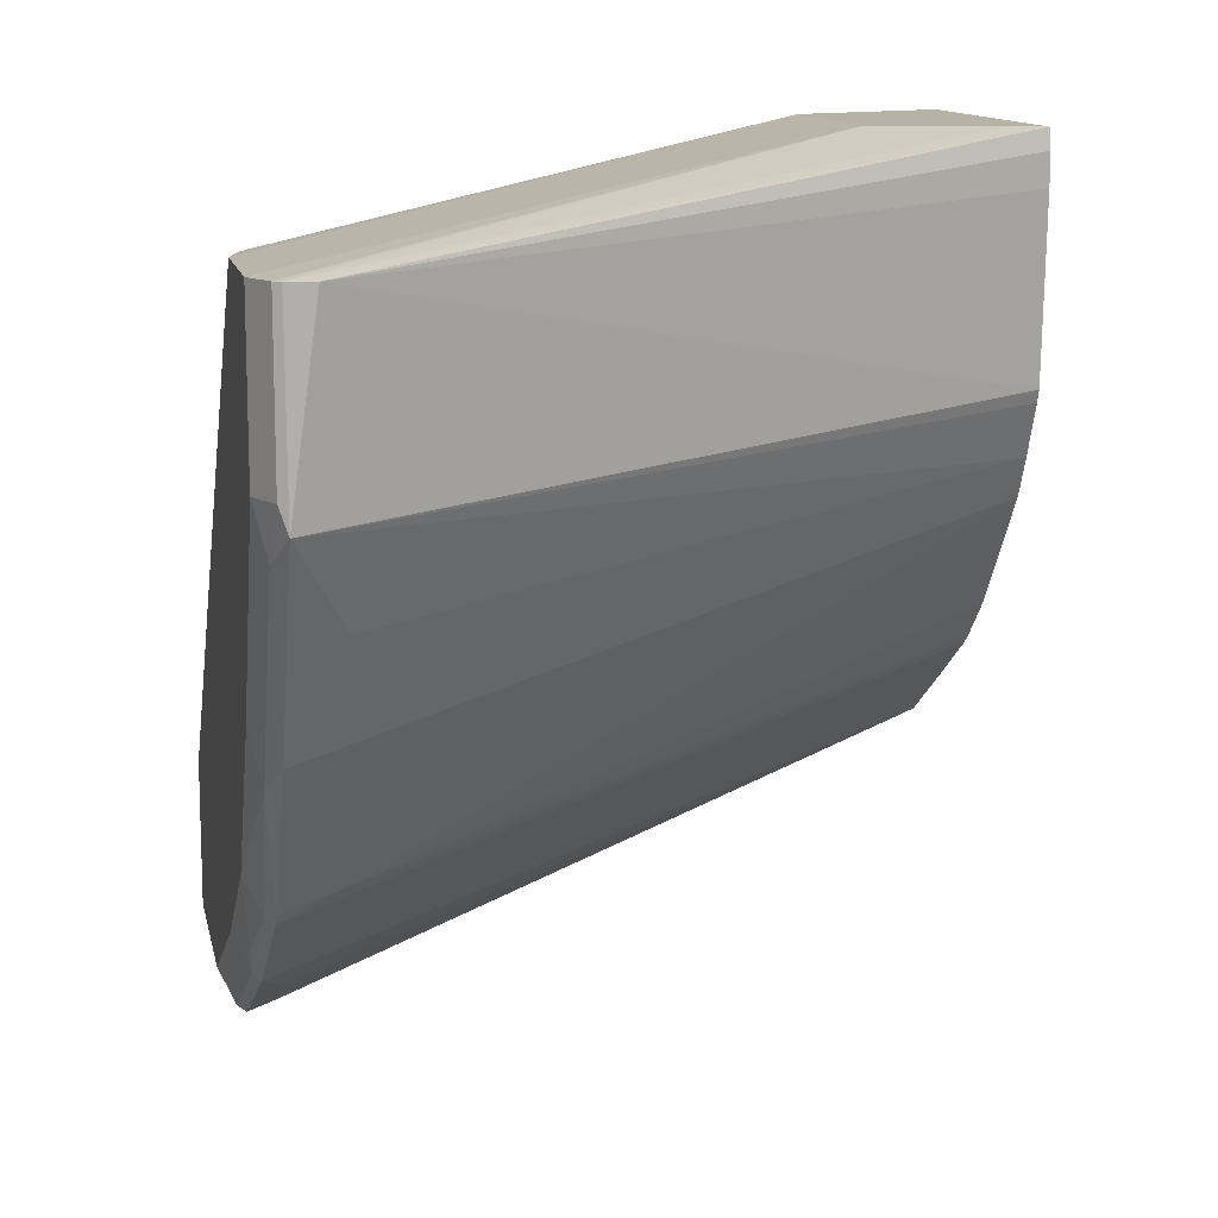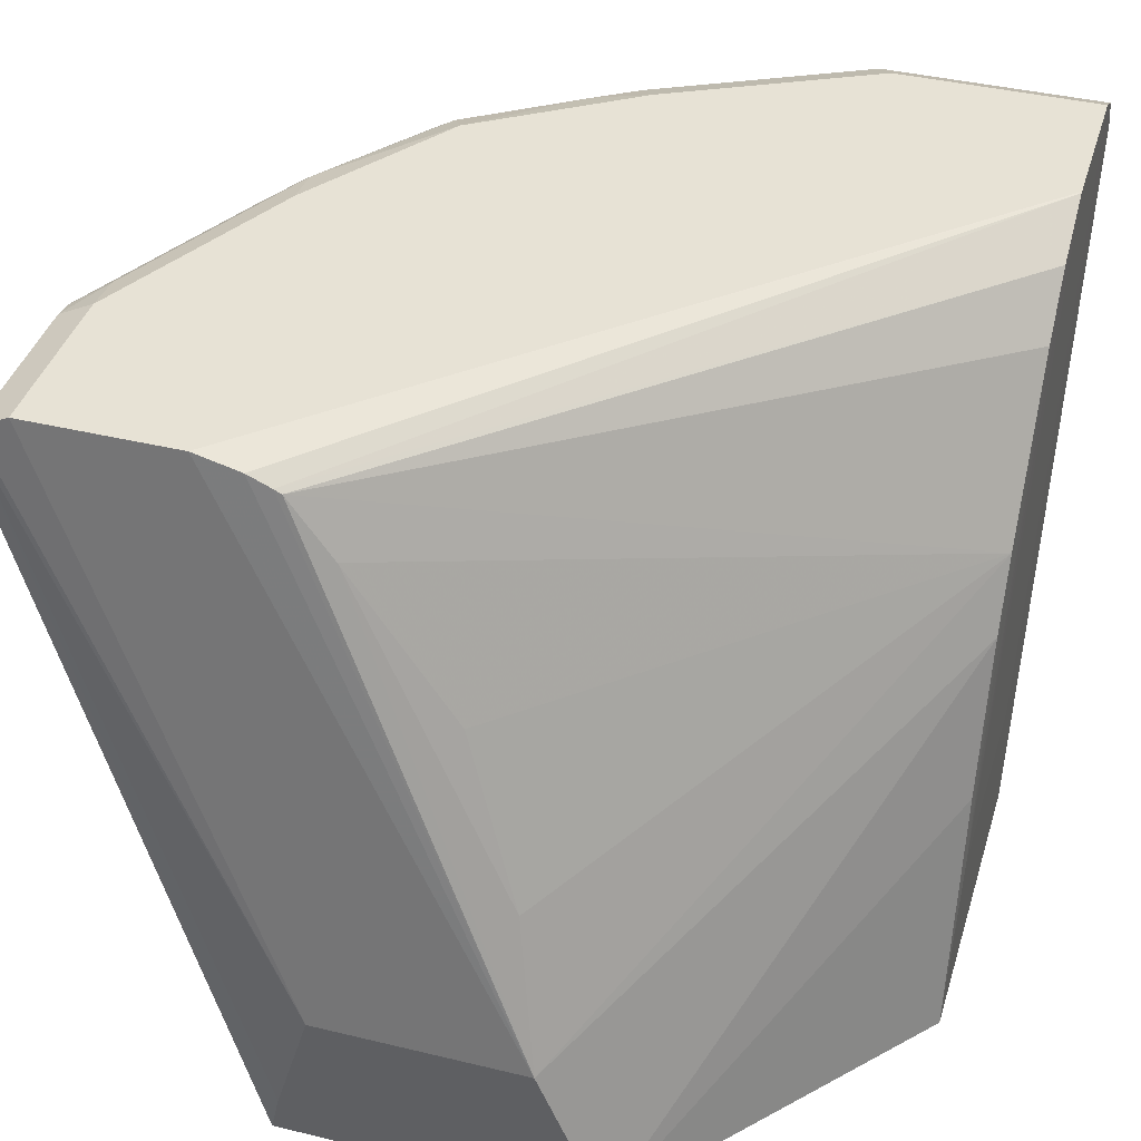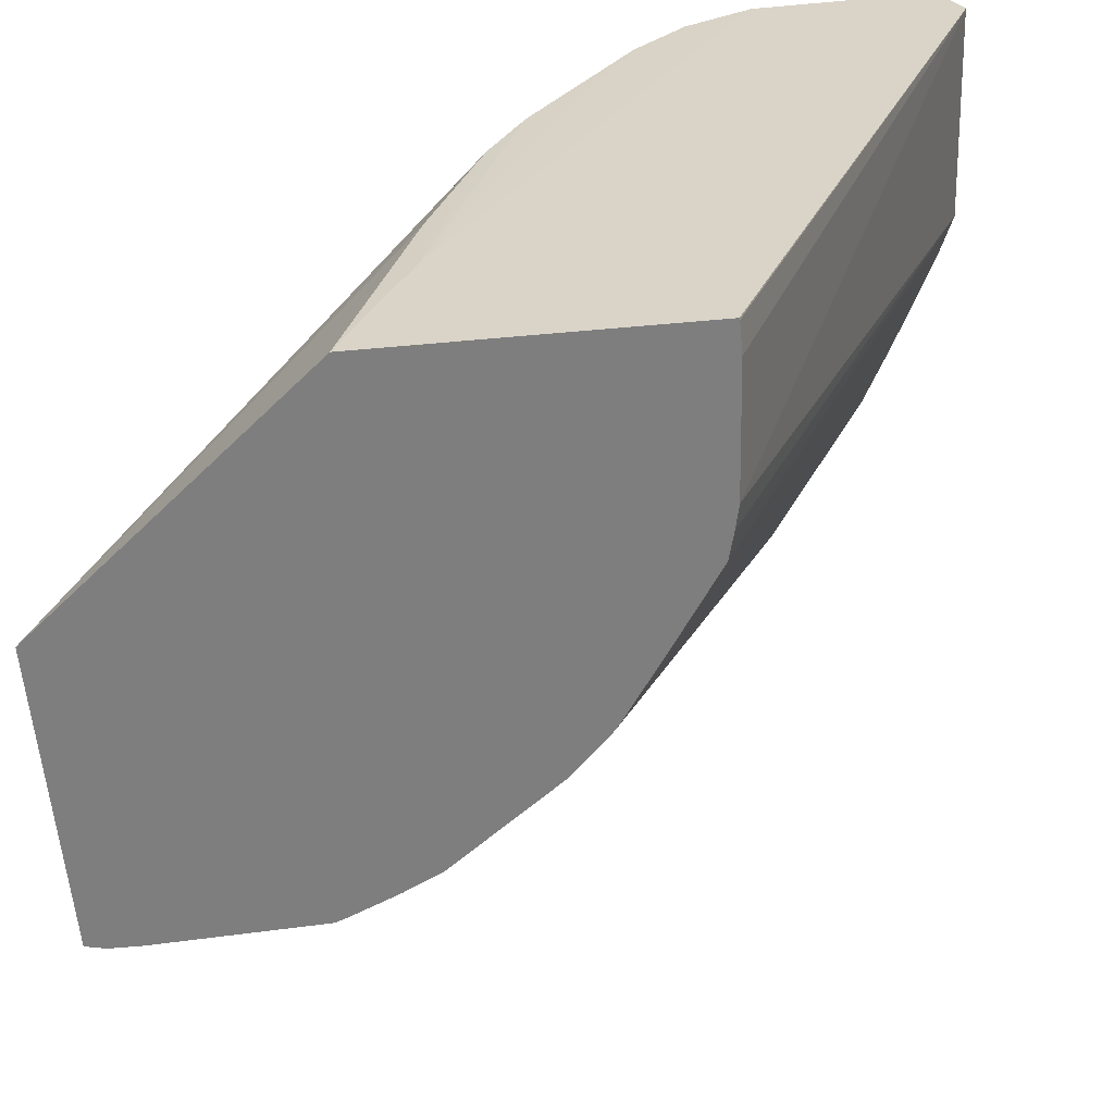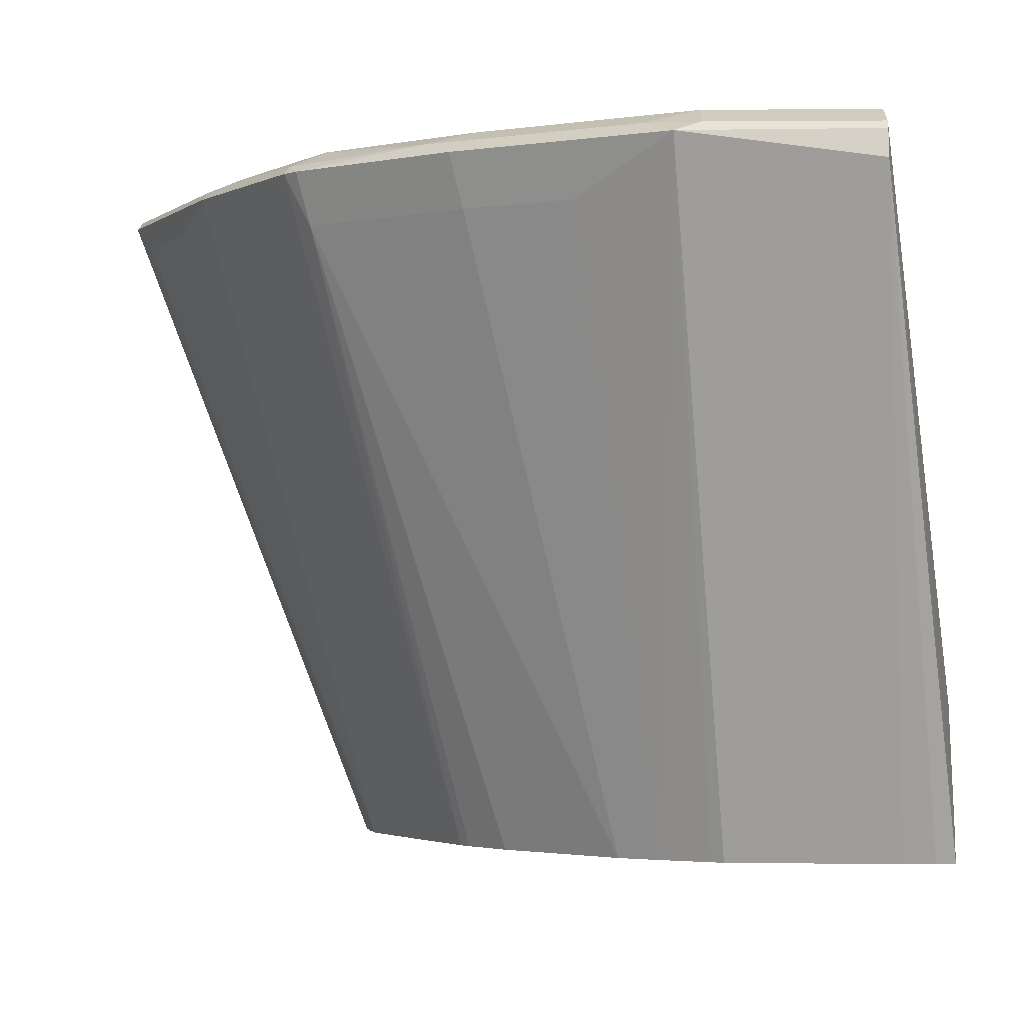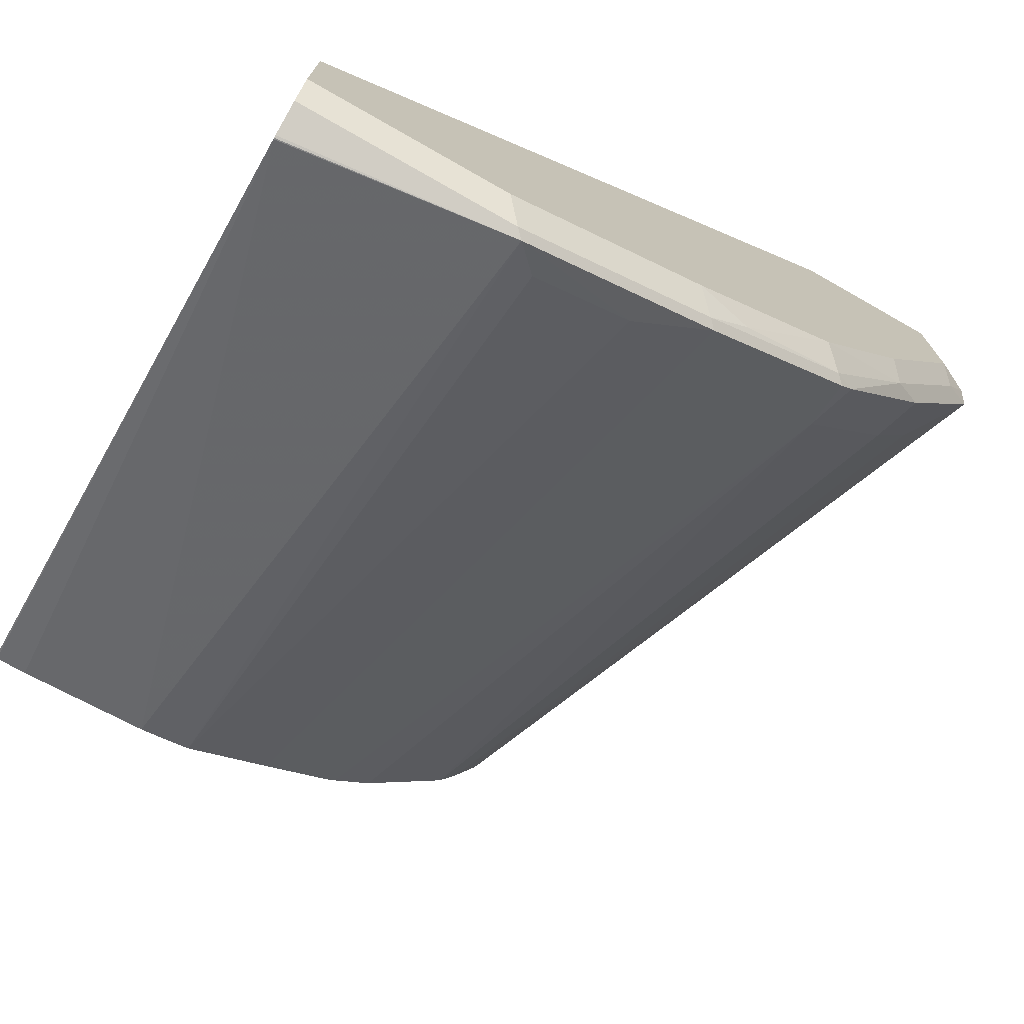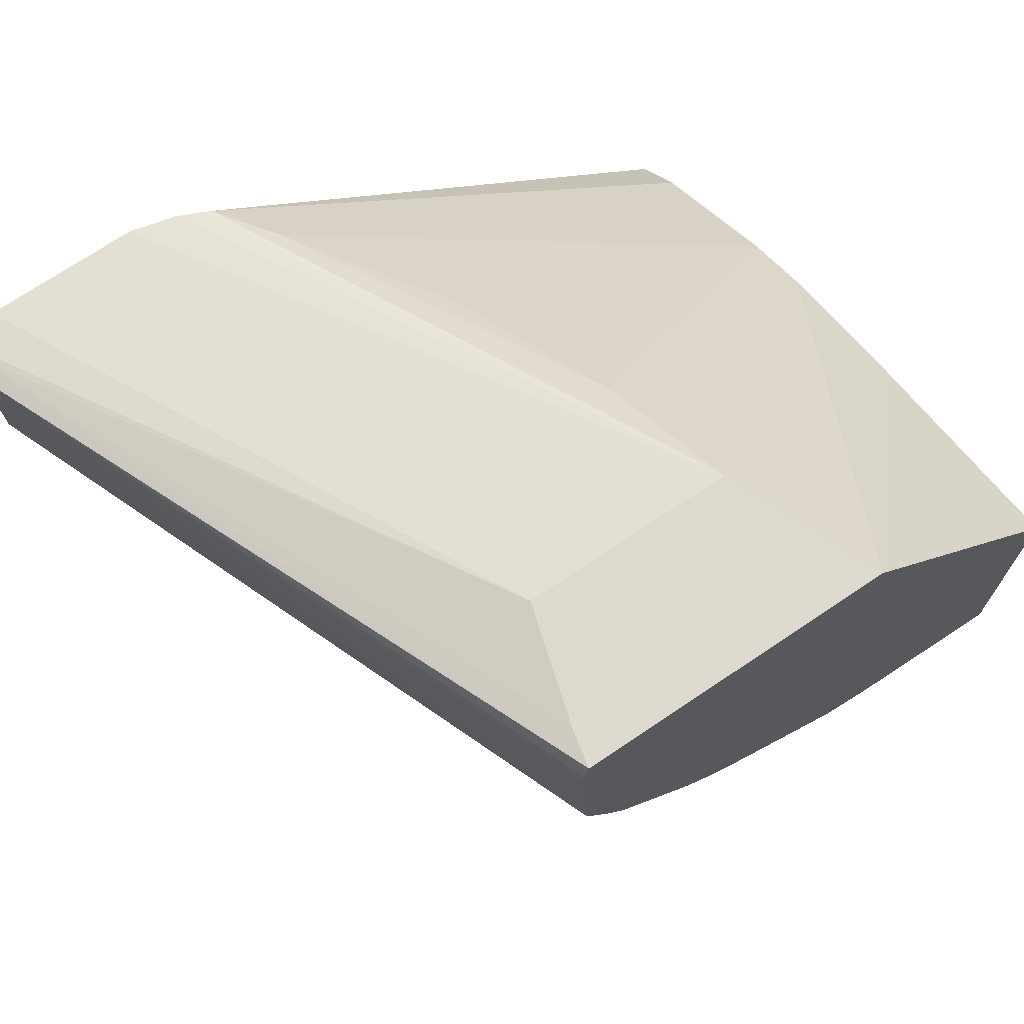
<metadata>
{"format":"obj","ext":"obj","renderer":"f3d","projection":"perspective","resolution":1024,"background":"white","views":[{"elev":12.3,"azim":-101.5,"up":"+Z"},{"elev":40.1,"azim":16.6,"up":"+Y"},{"elev":-59.4,"azim":95.3,"up":"+Y"},{"elev":-2.3,"azim":-88.6,"up":"+Y"},{"elev":-74.0,"azim":150.4,"up":"+Z"},{"elev":71.8,"azim":-33.9,"up":"+Z"}]}
</metadata>
<code>
v 0.0006312 0.7134 -0.121
v -0.0005016 0.9278 -0.2415
v -0.0005016 0.9147 -0.2152
v -0.2147 0.9193 -0.01585
v -0.2118 0.9179 -0.01585
v -0.121 0.7134 0.02024
v -0.224 0.9234 -0.01585
v -0.2421 0.928 -0.01585
v -0.2035 0.7134 0.02024
v -0.3026 0.928 -0.01585
v -0.316 0.9212 -0.01585
v -0.3026 0.928 -0.0807
v -0.0005016 0.928 -0.3026
v -0.0005016 0.928 -0.2421
v 0.0006312 0.7134 -0.2052
v 0.0006312 0.6532 -0.09611
v -0.0005016 0.8064 -0.141
v -0.0005016 0.8338 -0.1547
v -0.1318 0.7698 0.0005896
v -0.1547 0.8338 -0.01585
v -0.195 0.8943 -0.01585
v -0.0005016 0.8943 -0.195
v -0.09613 0.6532 0.02024
v -0.0002204 0.7464 -0.121
v -0.2202 0.6532 0.02024
v -0.2169 0.6682 0.02024
v -0.3175 0.9183 -0.01585
v -0.3177 0.9179 -0.09079
v -0.3192 0.9078 -0.01585
v -0.2219 0.6532 0.01244
v -0.2219 0.6532 -3.7e-07
v -0.218 0.6532 -0.06824
v -0.1996 0.6532 -0.1086
v -0.2074 0.6532 -0.09317
v -0.2723 0.8977 -0.1665
v -0.2925 0.8977 -0.1261
v -0.2774 0.9179 -0.1715
v -0.2163 0.6532 -0.073
v -0.2648 0.9229 -0.1816
v -0.237 0.9179 -0.232
v -0.232 0.8977 -0.2269
v -0.232 0.9179 -0.237
v -0.2286 0.9212 -0.2353
v -0.1681 0.9212 -0.2757
v -0.1841 0.9229 -0.2622
v -0.2219 0.928 -0.2219
v -0.2622 0.928 -0.1614
v -0.3051 0.9229 -0.1009
v -0.316 0.9212 -0.0807
v -0.08072 0.928 -0.3026
v -0.0005016 0.9212 -0.316
v -0.08743 0.9212 -0.316
v -0.1614 0.928 -0.2622
v -0.1714 0.9179 -0.2774
v -0.1188 0.6532 -0.1908
v -0.1456 0.6532 -0.1726
v -0.08515 0.6532 -0.213
v -0.1412 0.9078 -0.29
v -0.1009 0.9078 -0.3101
v -0.0908 0.9179 -0.3177
v -0.0005016 0.9088 -0.3222
v -0.0005016 0.9078 -0.3226
v 0.0006312 0.6532 -0.2218
v -0.06439 0.6532 -0.218
v -0.01248 0.6532 -0.2219
v -5.5e-07 0.6532 -0.2219
v -0.0005016 0.9073 -0.3225
v -0.07406 0.6532 -0.2159
v -0.1498 0.6532 -0.1691
v -0.1652 0.6532 -0.1537
f 44 50 52
f 53 50 44
f 53 46 50
f 53 45 46
f 53 44 45
f 46 47 50
f 55 42 54
f 44 54 42
f 55 56 42
f 55 57 56
f 55 54 57
f 52 50 51
f 58 57 54
f 44 52 54
f 51 50 13
f 48 12 47
f 12 13 47
f 48 39 28
f 49 48 28
f 49 28 11
f 49 11 12
f 49 12 48
f 48 47 39
f 39 47 46
f 43 40 39
f 43 39 46
f 43 46 45
f 43 45 44
f 43 44 42
f 59 57 58
f 13 50 47
f 59 60 57
f 66 67 63
f 58 54 60
f 70 69 33
f 70 33 41
f 70 41 69
f 56 41 42
f 56 69 41
f 56 57 69
f 69 57 33
f 33 57 25
f 68 64 57
f 68 57 60
f 68 60 64
f 67 62 63
f 67 60 62
f 67 64 60
f 67 65 64
f 66 65 67
f 41 33 35
f 52 60 54
f 52 51 60
f 61 60 51
f 61 62 60
f 61 15 62
f 61 51 15
f 59 58 60
f 51 13 15
f 15 16 63
f 16 25 63
f 63 25 57
f 64 63 57
f 65 63 64
f 66 63 65
f 15 63 62
f 40 42 41
f 43 42 40
f 40 35 37
f 1 3 22
f 18 1 22
f 18 22 5
f 18 5 21
f 20 18 21
f 20 21 19
f 20 19 18
f 18 19 6
f 18 6 17
f 18 17 1
f 1 17 16
f 1 16 15
f 1 15 13
f 14 8 2
f 14 2 1
f 14 13 8
f 8 13 12
f 40 41 35
f 2 3 1
f 4 3 2
f 4 5 3
f 4 6 5
f 4 7 6
f 22 3 5
f 4 2 7
f 7 8 6
f 8 9 6
f 10 9 8
f 10 11 9
f 10 12 11
f 10 8 12
f 7 2 8
f 5 6 21
f 14 1 13
f 23 17 6
f 31 32 25
f 32 33 25
f 34 33 32
f 34 35 33
f 36 35 34
f 36 28 37
f 31 29 32
f 36 34 28
f 38 32 28
f 38 34 32
f 32 29 28
f 37 28 39
f 19 21 6
f 40 37 39
f 38 28 34
f 30 29 31
f 36 37 35
f 30 31 25
f 24 17 23
f 24 16 17
f 24 23 16
f 23 25 16
f 23 6 25
f 26 25 9
f 26 27 25
f 9 25 6
f 27 9 11
f 27 11 28
f 27 28 29
f 27 29 25
f 30 25 29
f 26 9 27

</code>
